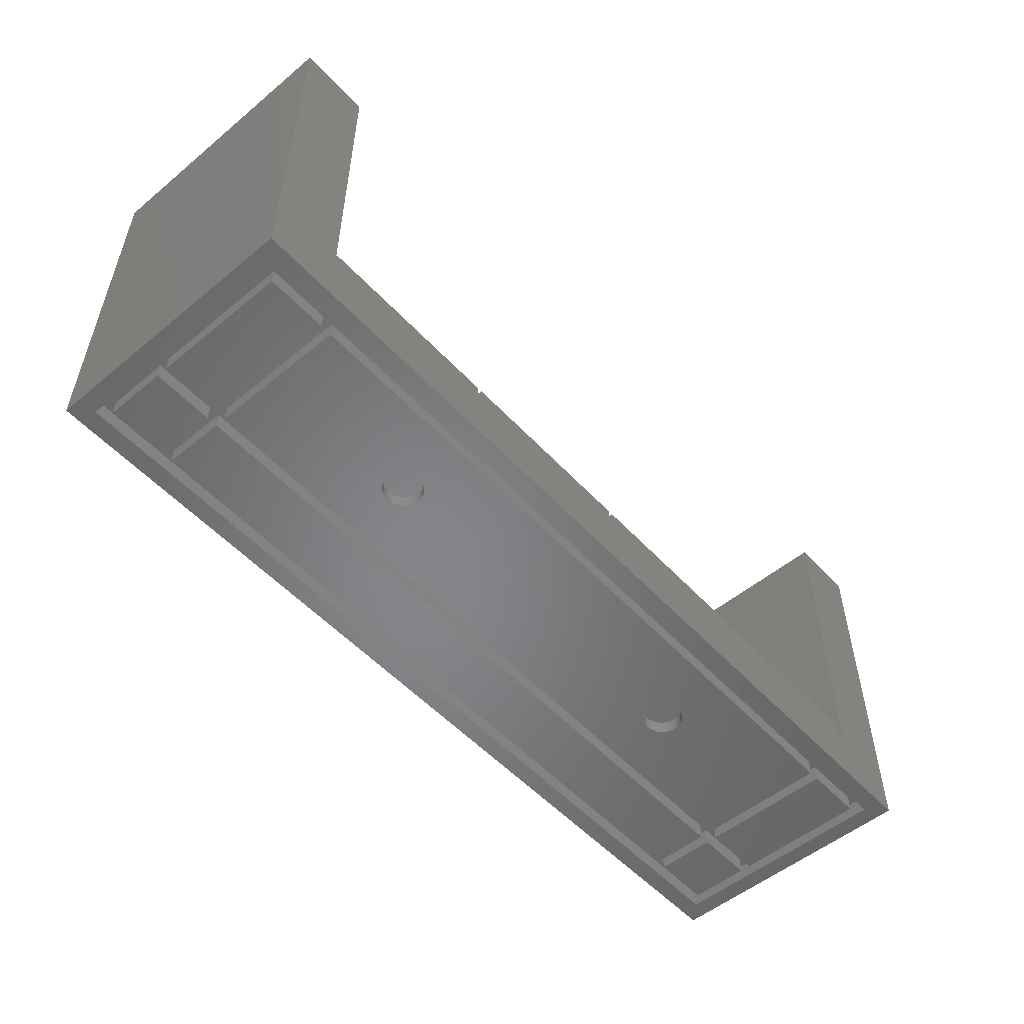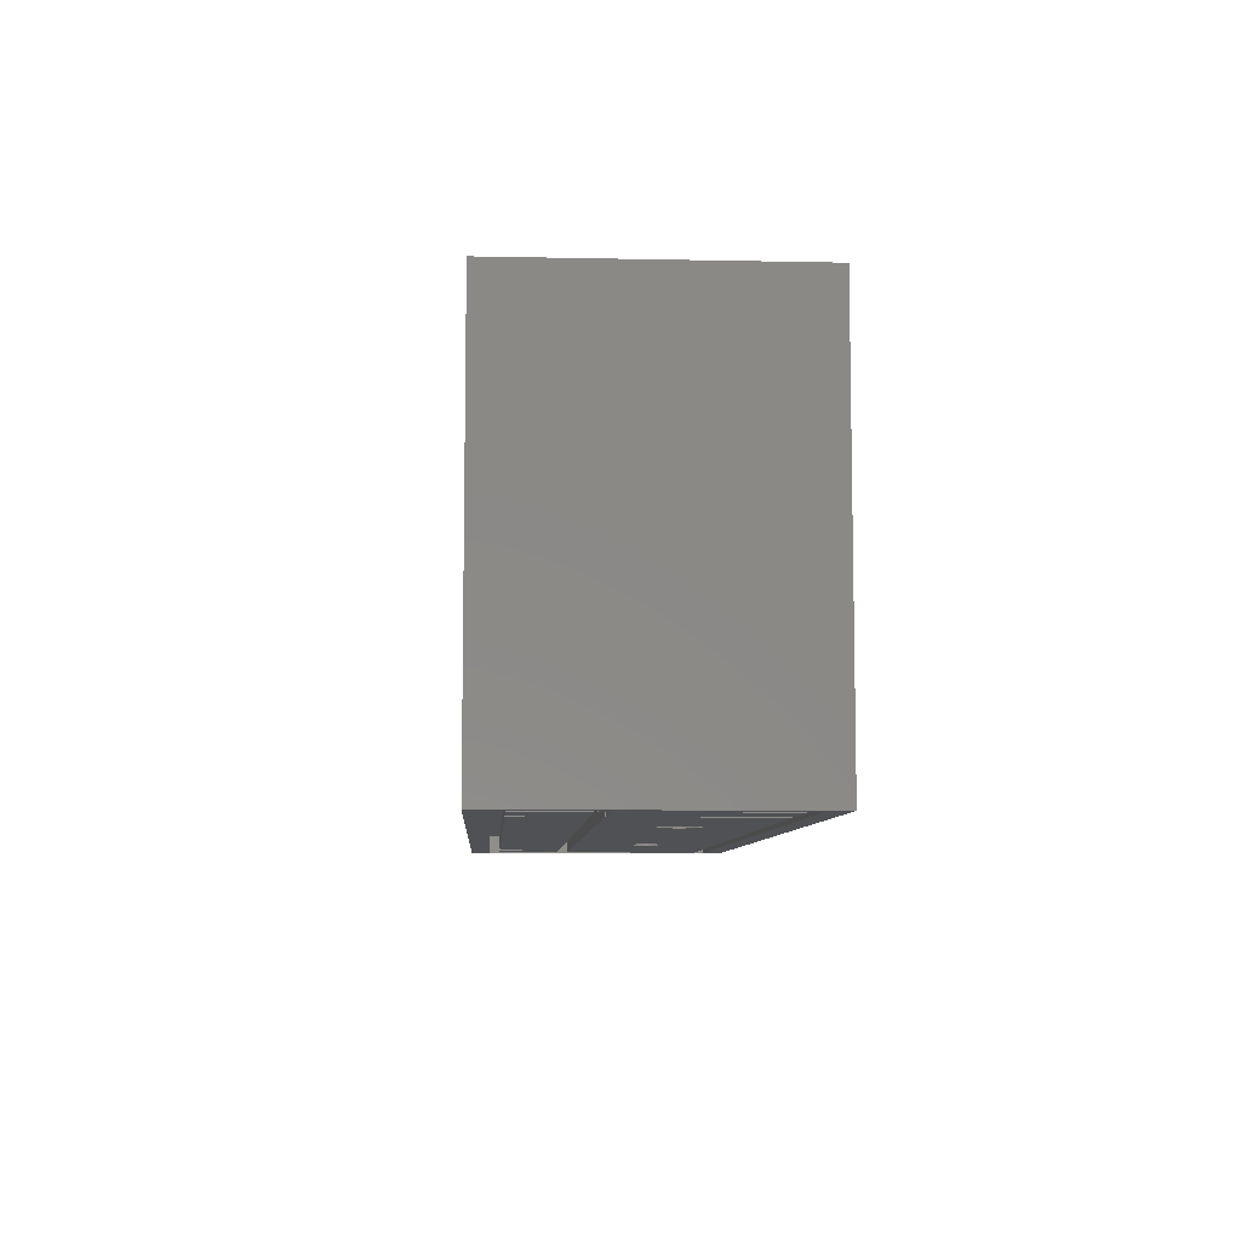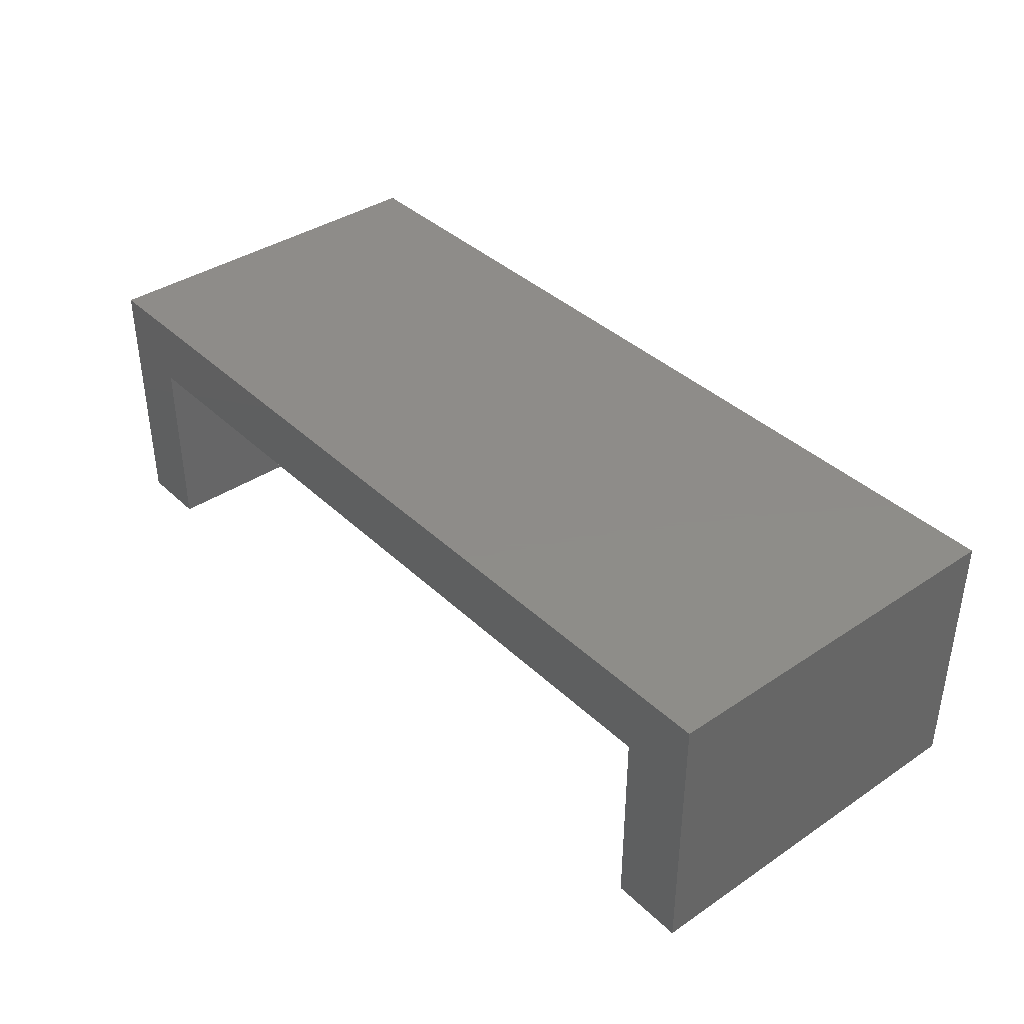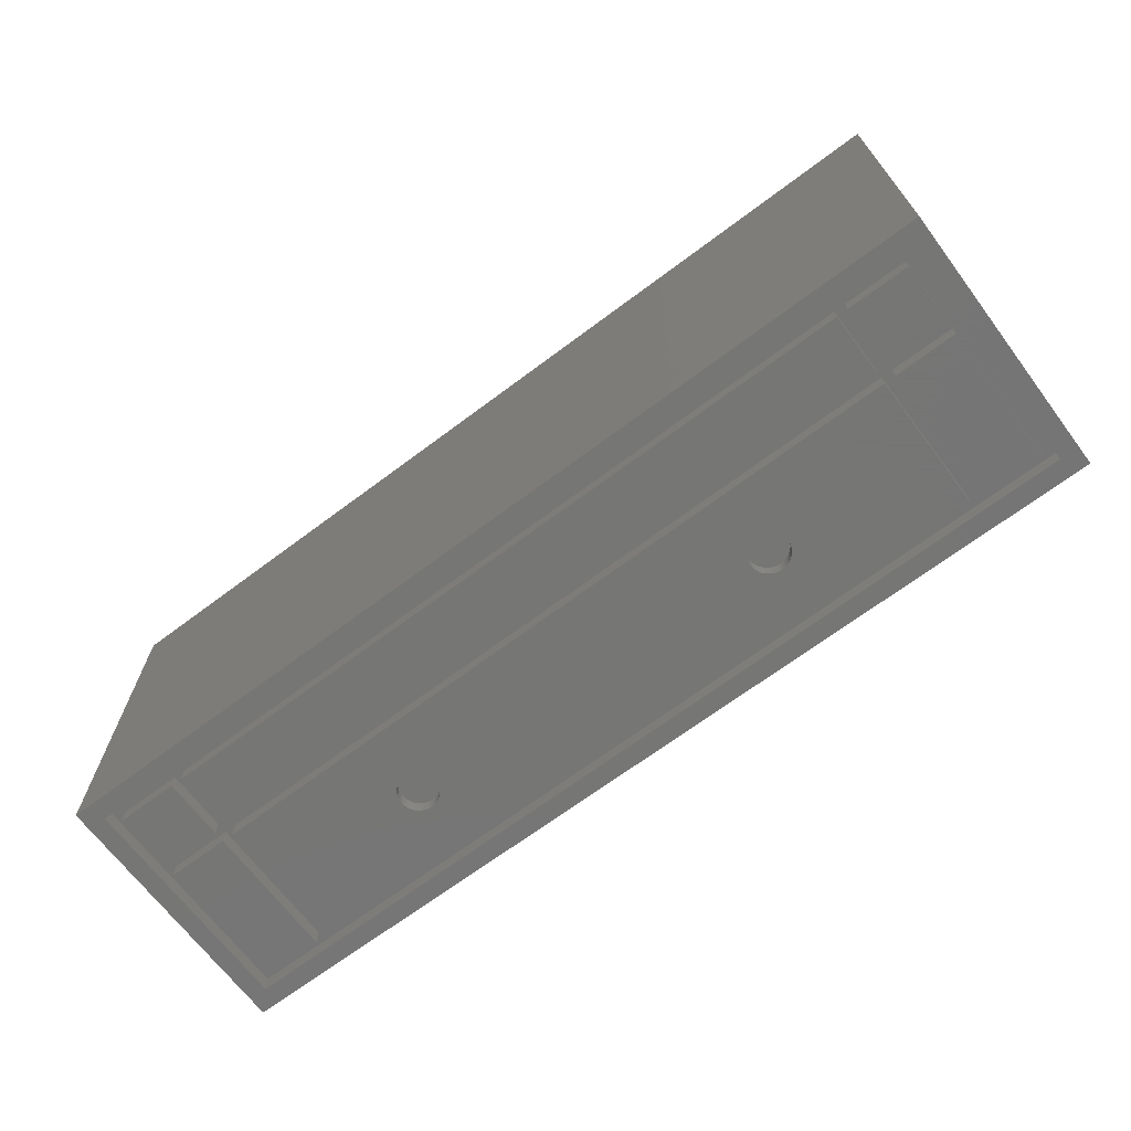
<metadata>
{"format":"stl","ext":"stl","renderer":"f3d","projection":"perspective","resolution":1024,"background":"white","views":[{"elev":-53.2,"azim":-48.6,"up":"+Z"},{"elev":-7.7,"azim":-93.3,"up":"+Z"},{"elev":38.3,"azim":49.8,"up":"+Y"},{"elev":-68.2,"azim":-143.1,"up":"+Z"}]}
</metadata>
<code>
# stl→obj: 309 verts, 614 faces
v 0 0 0
v 0 0 49
v 0 34.2 0
v 0 34.2 7.5
v 0 34.2 49
v 9.2 0 7.5
v 118.4 0 0
v 109.2 0 7.5
v 9.2 0 49
v 118.4 0 49
v 109.2 0 49
v 118.4 0 7.5
v 116 2.4 0
v 2.4 2.4 0
v 116 31.8 0
v 118.4 34.2 0
v 2.4 31.8 0
v 118.4 34.2 7.5
v 118.4 34.2 49
v 109.2 25 49
v 9.2 25 49
v 118.4 25 49
v 9.2 25 7.5
v 33.88 24.68 7.5
v 109.2 25 7.5
v 9.525 24.68 7.5
v 34.52 0.325 7.5
v 34.52 24.68 7.5
v 33.88 0.325 7.5
v 9.525 0.325 7.5
v 58.88 24.68 7.5
v 59.52 24.68 7.5
v 58.88 0.325 7.5
v 59.52 0.325 7.5
v 83.88 24.68 7.5
v 84.53 0.325 7.5
v 84.53 24.68 7.5
v 83.88 0.325 7.5
v 108.9 0.325 7.5
v 108.9 24.68 7.5
v 118.4 25 7.5
v 2.4 31.8 2.2
v 2.4 2.4 2.2
v 116 31.8 2.2
v 116 2.4 2.2
v 9.525 0.325 9.5
v 9.525 24.68 9.5
v 33.88 24.68 9.5
v 33.88 0.325 9.5
v 34.52 0.325 9.5
v 34.52 24.68 9.5
v 58.88 24.68 9.5
v 58.88 0.325 9.5
v 59.52 0.325 9.5
v 59.52 24.68 9.5
v 83.88 24.68 9.5
v 83.88 0.325 9.5
v 84.53 0.325 9.5
v 84.53 24.68 9.5
v 108.9 24.68 9.5
v 108.9 0.325 9.5
v 3.8 30.4 2.2
v 11.6 30.4 2.2
v 3.8 3.8 2.2
v 11.6 3.8 2.2
v 13 3.8 2.2
v 13 22.6 2.2
v 13 30.4 2.2
v 3.8 22.6 2.2
v 3.8 21.2 2.2
v 11.6 22.6 2.2
v 13 21.2 2.2
v 105.4 21.2 2.2
v 105.4 22.6 2.2
v 11.6 21.2 2.2
v 105.4 3.8 2.2
v 106.8 3.8 2.2
v 114.6 3.8 2.2
v 106.8 22.6 2.2
v 106.8 30.4 2.2
v 105.4 30.4 2.2
v 114.6 21.2 2.2
v 114.6 30.4 2.2
v 114.6 22.6 2.2
v 106.8 21.2 2.2
v 3.8 3.8 0
v 11.6 3.8 0
v 3.8 21.2 0
v 11.6 21.2 0
v 3.8 22.6 0
v 11.6 22.6 0
v 3.8 30.4 0
v 11.6 30.4 0
v 13 3.8 0
v 105.4 3.8 0
v 13 21.2 0
v 105.4 21.2 0
v 105.4 22.6 0
v 13 22.6 0
v 13 30.4 0
v 105.4 30.4 0
v 106.8 3.8 0
v 114.6 3.8 0
v 106.8 21.2 0
v 114.6 21.2 0
v 106.8 22.6 0
v 114.6 22.6 0
v 106.8 30.4 0
v 114.6 30.4 0
v 34.98 14.91 0
v 84.36 15.03 0
v 31.67 12.5 0
v 31.69 12.18 0
v 31.75 11.87 0
v 31.85 11.57 0
v 31.98 11.28 0
v 32.15 11.01 0
v 32.35 10.77 0
v 32.59 10.55 0
v 32.84 10.36 0
v 33.12 10.21 0
v 33.42 10.09 0
v 33.73 10.01 0
v 34.04 9.974 0
v 34.67 10.01 0
v 34.36 9.974 0
v 34.98 10.09 0
v 35.28 10.21 0
v 35.56 10.36 0
v 35.81 10.55 0
v 36.05 10.77 0
v 36.25 11.01 0
v 36.42 11.28 0
v 36.55 11.57 0
v 36.65 11.87 0
v 36.71 12.18 0
v 84.04 9.974 0
v 83.73 10.01 0
v 34.36 15.03 0
v 34.67 14.99 0
v 31.98 13.72 0
v 32.15 13.99 0
v 36.73 12.5 0
v 32.35 14.23 0
v 36.71 12.82 0
v 32.59 14.45 0
v 36.65 13.13 0
v 32.84 14.64 0
v 36.55 13.43 0
v 36.42 13.72 0
v 33.12 14.79 0
v 36.25 13.99 0
v 33.42 14.91 0
v 36.05 14.23 0
v 33.73 14.99 0
v 35.81 14.45 0
v 34.04 15.03 0
v 35.56 14.64 0
v 35.28 14.79 0
v 31.85 13.43 0
v 31.75 13.13 0
v 31.69 12.82 0
v 81.69 12.18 0
v 81.67 12.5 0
v 81.75 11.87 0
v 81.85 11.57 0
v 81.98 11.28 0
v 82.15 11.01 0
v 82.35 10.77 0
v 82.59 10.55 0
v 82.84 10.36 0
v 83.12 10.21 0
v 83.42 10.09 0
v 84.36 9.974 0
v 84.67 10.01 0
v 84.98 10.09 0
v 85.28 10.21 0
v 85.56 10.36 0
v 85.81 10.55 0
v 86.05 10.77 0
v 86.25 11.01 0
v 86.05 14.23 0
v 86.25 13.99 0
v 86.42 11.28 0
v 86.55 11.57 0
v 86.65 11.87 0
v 86.71 12.18 0
v 86.73 12.5 0
v 86.71 12.82 0
v 86.65 13.13 0
v 86.55 13.43 0
v 86.42 13.72 0
v 84.04 15.03 0
v 82.59 14.45 0
v 82.84 14.64 0
v 85.81 14.45 0
v 83.12 14.79 0
v 85.56 14.64 0
v 83.42 14.91 0
v 85.28 14.79 0
v 83.73 14.99 0
v 84.98 14.91 0
v 84.67 14.99 0
v 82.35 14.23 0
v 82.15 13.99 0
v 81.98 13.72 0
v 81.85 13.43 0
v 81.75 13.13 0
v 81.69 12.82 0
v 31.69 12.82 1.788
v 31.67 12.5 1.788
v 31.69 12.18 1.788
v 31.75 13.13 1.788
v 31.85 13.43 1.788
v 31.98 13.72 1.788
v 32.15 13.99 1.788
v 32.35 14.23 1.788
v 32.59 14.45 1.788
v 32.84 14.64 1.788
v 33.12 14.79 1.788
v 33.42 14.91 1.788
v 33.73 14.99 1.788
v 34.04 15.03 1.788
v 34.36 15.03 1.788
v 34.67 14.99 1.788
v 34.98 14.91 1.788
v 35.28 14.79 1.788
v 35.56 14.64 1.788
v 35.81 14.45 1.788
v 36.05 14.23 1.788
v 36.25 13.99 1.788
v 36.42 13.72 1.788
v 36.55 13.43 1.788
v 36.65 13.13 1.788
v 36.71 12.82 1.788
v 36.73 12.5 1.788
v 36.71 12.18 1.788
v 36.65 11.87 1.788
v 36.55 11.57 1.788
v 36.42 11.28 1.788
v 36.25 11.01 1.788
v 36.05 10.77 1.788
v 35.81 10.55 1.788
v 35.56 10.36 1.788
v 35.28 10.21 1.788
v 34.98 10.09 1.788
v 34.67 10.01 1.788
v 34.36 9.974 1.788
v 34.04 9.974 1.788
v 33.73 10.01 1.788
v 33.42 10.09 1.788
v 33.12 10.21 1.788
v 32.84 10.36 1.788
v 32.59 10.55 1.788
v 32.35 10.77 1.788
v 32.15 11.01 1.788
v 31.98 11.28 1.788
v 31.85 11.57 1.788
v 31.75 11.87 1.788
v 81.67 12.5 1.788
v 81.69 12.18 1.788
v 81.69 12.82 1.788
v 81.75 13.13 1.788
v 81.85 13.43 1.788
v 81.98 13.72 1.788
v 82.15 13.99 1.788
v 82.35 14.23 1.788
v 82.59 14.45 1.788
v 82.84 14.64 1.788
v 83.12 14.79 1.788
v 83.42 14.91 1.788
v 83.73 14.99 1.788
v 84.04 15.03 1.788
v 84.36 15.03 1.788
v 84.67 14.99 1.788
v 84.98 14.91 1.788
v 85.28 14.79 1.788
v 85.56 14.64 1.788
v 85.81 14.45 1.788
v 86.05 14.23 1.788
v 86.25 13.99 1.788
v 86.42 13.72 1.788
v 86.55 13.43 1.788
v 86.65 13.13 1.788
v 86.71 12.82 1.788
v 86.73 12.5 1.788
v 86.71 12.18 1.788
v 86.65 11.87 1.788
v 86.55 11.57 1.788
v 86.42 11.28 1.788
v 86.25 11.01 1.788
v 86.05 10.77 1.788
v 85.81 10.55 1.788
v 85.56 10.36 1.788
v 85.28 10.21 1.788
v 84.98 10.09 1.788
v 84.67 10.01 1.788
v 84.36 9.974 1.788
v 84.04 9.974 1.788
v 83.73 10.01 1.788
v 83.42 10.09 1.788
v 83.12 10.21 1.788
v 82.84 10.36 1.788
v 82.59 10.55 1.788
v 82.35 10.77 1.788
v 82.15 11.01 1.788
v 81.98 11.28 1.788
v 81.85 11.57 1.788
v 81.75 11.87 1.788
f 1 2 3
f 4 2 5
f 3 2 4
f 6 1 7
f 8 6 7
f 6 9 2
f 10 11 12
f 12 8 7
f 2 1 6
f 11 8 12
f 13 7 14
f 15 3 16
f 1 3 17
f 1 17 14
f 1 14 7
f 7 13 16
f 13 15 16
f 17 3 15
f 3 4 16
f 16 4 18
f 4 5 18
f 18 5 19
f 5 2 9
f 20 5 21
f 21 5 9
f 22 5 20
f 10 20 11
f 22 20 10
f 22 19 5
f 9 6 23
f 21 9 23
f 24 25 23
f 6 26 23
f 27 28 24
f 28 25 24
f 6 8 29
f 6 30 26
f 6 29 30
f 31 25 28
f 32 25 31
f 27 8 33
f 34 32 31
f 29 8 27
f 35 25 32
f 36 37 35
f 37 25 35
f 34 8 38
f 39 36 8
f 33 8 34
f 40 25 37
f 8 25 40
f 40 39 8
f 38 8 36
f 26 24 23
f 35 38 36
f 31 33 34
f 24 29 27
f 8 11 25
f 25 11 20
f 10 12 41
f 22 10 41
f 12 7 16
f 41 12 16
f 18 41 16
f 19 41 18
f 22 41 19
f 17 42 43
f 14 17 43
f 15 44 42
f 17 15 42
f 44 15 45
f 45 15 13
f 45 13 43
f 43 13 14
f 25 20 21
f 23 25 21
f 30 46 26
f 26 46 47
f 26 47 24
f 24 47 48
f 46 30 29
f 49 46 29
f 49 29 24
f 48 49 24
f 27 50 28
f 28 50 51
f 28 51 31
f 31 51 52
f 50 27 33
f 53 50 33
f 53 33 31
f 52 53 31
f 34 54 32
f 32 54 55
f 32 55 35
f 35 55 56
f 54 34 38
f 57 54 38
f 57 38 35
f 56 57 35
f 36 58 37
f 37 58 59
f 37 59 40
f 40 59 60
f 58 36 39
f 61 58 39
f 61 39 40
f 60 61 40
f 62 42 63
f 64 45 43
f 65 45 64
f 42 64 43
f 66 45 65
f 67 63 68
f 69 42 62
f 42 70 64
f 63 67 71
f 42 69 70
f 72 67 73
f 74 73 67
f 44 63 42
f 66 75 72
f 76 45 66
f 75 66 65
f 77 45 76
f 78 45 77
f 71 72 75
f 79 73 74
f 80 74 81
f 44 68 63
f 81 68 44
f 73 77 76
f 82 45 78
f 72 71 67
f 44 45 82
f 79 74 80
f 80 44 83
f 84 85 73
f 82 85 84
f 82 84 44
f 84 73 79
f 44 80 81
f 71 75 69
f 70 69 75
f 77 73 85
f 83 44 84
f 47 46 49
f 48 47 49
f 51 50 53
f 52 51 53
f 55 54 57
f 56 55 57
f 59 58 61
f 60 59 61
f 64 86 87
f 65 64 87
f 86 64 88
f 88 64 70
f 75 89 70
f 70 89 88
f 89 75 65
f 87 89 65
f 69 90 91
f 71 69 91
f 90 69 92
f 92 69 62
f 63 93 62
f 62 93 92
f 93 63 71
f 91 93 71
f 66 94 95
f 76 66 95
f 94 66 96
f 96 66 72
f 96 72 97
f 97 72 73
f 76 95 97
f 73 76 97
f 98 74 67
f 99 98 67
f 99 67 100
f 100 67 68
f 100 68 101
f 101 68 81
f 74 98 101
f 81 74 101
f 77 102 103
f 78 77 103
f 85 104 77
f 77 104 102
f 82 105 85
f 85 105 104
f 78 103 105
f 82 78 105
f 79 106 107
f 84 79 107
f 80 108 79
f 79 108 106
f 83 109 80
f 80 109 108
f 84 107 109
f 83 84 109
f 86 88 87
f 87 88 89
f 90 92 91
f 91 92 93
f 110 96 95
f 111 96 97
f 94 96 112
f 94 112 113
f 94 113 114
f 94 114 115
f 94 115 116
f 94 116 117
f 94 117 118
f 94 118 119
f 94 119 120
f 94 120 121
f 94 121 122
f 94 122 123
f 94 123 124
f 94 124 95
f 125 95 126
f 127 95 125
f 128 95 127
f 129 95 128
f 130 95 129
f 131 95 130
f 132 95 131
f 133 95 132
f 134 95 133
f 135 95 134
f 136 95 135
f 137 95 138
f 139 96 140
f 141 96 142
f 136 143 95
f 142 96 144
f 143 145 95
f 144 96 146
f 145 147 95
f 146 96 148
f 147 149 95
f 149 150 95
f 148 96 151
f 150 152 95
f 151 96 153
f 152 154 95
f 153 96 155
f 154 156 95
f 155 96 157
f 156 158 95
f 157 96 139
f 158 159 95
f 140 96 110
f 159 110 95
f 160 96 141
f 161 96 160
f 162 96 161
f 112 96 162
f 163 96 164
f 165 96 163
f 166 96 165
f 167 96 166
f 168 96 167
f 169 96 168
f 170 96 169
f 171 96 170
f 172 96 171
f 173 96 172
f 95 96 173
f 95 173 138
f 174 95 137
f 175 95 174
f 176 95 175
f 177 95 176
f 178 95 177
f 179 95 178
f 180 95 179
f 181 95 180
f 182 97 183
f 95 181 97
f 181 184 97
f 184 185 97
f 185 186 97
f 186 187 97
f 187 188 97
f 188 189 97
f 189 190 97
f 190 191 97
f 191 192 97
f 192 183 97
f 193 96 111
f 194 96 195
f 182 196 97
f 195 96 197
f 196 198 97
f 197 96 199
f 198 200 97
f 199 96 201
f 200 202 97
f 201 96 193
f 202 203 97
f 203 111 97
f 204 96 194
f 205 96 204
f 206 96 205
f 207 96 206
f 208 96 207
f 209 96 208
f 164 96 209
f 126 95 124
f 99 100 98
f 98 100 101
f 102 104 103
f 103 104 105
f 106 108 107
f 107 108 109
f 162 210 211
f 112 162 211
f 211 212 113
f 112 211 113
f 161 213 210
f 162 161 210
f 160 214 213
f 161 160 213
f 141 215 214
f 160 141 214
f 142 216 215
f 141 142 215
f 144 217 216
f 142 144 216
f 146 218 217
f 144 146 217
f 148 219 218
f 146 148 218
f 151 220 219
f 148 151 219
f 153 221 220
f 151 153 220
f 155 222 221
f 153 155 221
f 157 223 222
f 155 157 222
f 139 224 223
f 157 139 223
f 140 225 224
f 139 140 224
f 110 226 225
f 140 110 225
f 159 227 226
f 110 159 226
f 158 228 227
f 159 158 227
f 156 229 228
f 158 156 228
f 154 230 229
f 156 154 229
f 231 230 152
f 152 230 154
f 232 231 150
f 150 231 152
f 233 232 149
f 149 232 150
f 234 233 147
f 147 233 149
f 235 234 145
f 145 234 147
f 236 235 143
f 143 235 145
f 236 143 237
f 237 143 136
f 237 136 238
f 238 136 135
f 238 135 239
f 239 135 134
f 239 134 240
f 240 134 133
f 240 133 241
f 241 133 132
f 241 132 242
f 242 132 131
f 242 131 243
f 243 131 130
f 243 130 244
f 244 130 129
f 244 129 245
f 245 129 128
f 245 128 246
f 246 128 127
f 246 127 247
f 247 127 125
f 247 125 248
f 248 125 126
f 248 126 249
f 249 126 124
f 249 124 250
f 250 124 123
f 250 123 251
f 251 123 122
f 251 122 252
f 252 122 121
f 252 121 253
f 253 121 120
f 253 120 254
f 254 120 119
f 254 119 255
f 255 119 118
f 256 255 118
f 117 256 118
f 257 256 117
f 116 257 117
f 258 257 116
f 115 258 116
f 259 258 115
f 114 259 115
f 212 259 114
f 113 212 114
f 260 261 163
f 164 260 163
f 209 262 260
f 164 209 260
f 208 263 262
f 209 208 262
f 207 264 263
f 208 207 263
f 206 265 264
f 207 206 264
f 205 266 265
f 206 205 265
f 204 267 266
f 205 204 266
f 194 268 267
f 204 194 267
f 195 269 268
f 194 195 268
f 197 270 269
f 195 197 269
f 199 271 270
f 197 199 270
f 201 272 271
f 199 201 271
f 193 273 272
f 201 193 272
f 111 274 273
f 193 111 273
f 203 275 274
f 111 203 274
f 202 276 275
f 203 202 275
f 200 277 276
f 202 200 276
f 198 278 277
f 200 198 277
f 196 279 278
f 198 196 278
f 182 280 279
f 196 182 279
f 281 280 183
f 183 280 182
f 282 281 192
f 192 281 183
f 283 282 191
f 191 282 192
f 284 283 190
f 190 283 191
f 285 284 189
f 189 284 190
f 286 285 188
f 188 285 189
f 286 188 287
f 287 188 187
f 287 187 288
f 288 187 186
f 288 186 289
f 289 186 185
f 289 185 290
f 290 185 184
f 290 184 291
f 291 184 181
f 291 181 292
f 292 181 180
f 292 180 293
f 293 180 179
f 293 179 294
f 294 179 178
f 294 178 295
f 295 178 177
f 295 177 296
f 296 177 176
f 296 176 297
f 297 176 175
f 297 175 298
f 298 175 174
f 298 174 299
f 299 174 137
f 299 137 300
f 300 137 138
f 300 138 301
f 301 138 173
f 301 173 302
f 302 173 172
f 302 172 303
f 303 172 171
f 303 171 304
f 304 171 170
f 304 170 305
f 305 170 169
f 306 305 169
f 168 306 169
f 307 306 168
f 167 307 168
f 308 307 167
f 166 308 167
f 309 308 166
f 165 309 166
f 261 309 165
f 163 261 165
f 213 214 210
f 210 214 215
f 210 215 216
f 210 216 217
f 210 217 218
f 210 218 219
f 210 219 220
f 210 220 221
f 210 221 222
f 210 222 223
f 210 223 224
f 210 224 225
f 210 225 226
f 210 226 227
f 210 227 228
f 210 228 229
f 210 229 230
f 210 230 231
f 210 231 232
f 210 232 233
f 210 233 234
f 210 234 235
f 210 235 236
f 210 236 237
f 210 237 238
f 210 238 239
f 210 239 240
f 210 240 241
f 210 241 242
f 210 242 243
f 210 243 244
f 210 244 245
f 210 245 246
f 210 246 247
f 210 247 248
f 210 248 249
f 210 249 250
f 210 250 251
f 210 251 252
f 210 252 253
f 210 253 254
f 210 254 255
f 210 255 256
f 210 256 257
f 210 257 258
f 210 258 259
f 210 259 212
f 210 212 211
f 263 264 262
f 262 264 265
f 262 265 266
f 262 266 267
f 262 267 268
f 262 268 269
f 262 269 270
f 262 270 271
f 262 271 272
f 262 272 273
f 262 273 274
f 262 274 275
f 262 275 276
f 262 276 277
f 262 277 278
f 262 278 279
f 262 279 280
f 262 280 281
f 262 281 282
f 262 282 283
f 262 283 284
f 262 284 285
f 262 285 286
f 262 286 287
f 262 287 288
f 262 288 289
f 262 289 290
f 262 290 291
f 262 291 292
f 262 292 293
f 262 293 294
f 262 294 295
f 262 295 296
f 262 296 297
f 262 297 298
f 262 298 299
f 262 299 300
f 262 300 301
f 262 301 302
f 262 302 303
f 262 303 304
f 262 304 305
f 262 305 306
f 262 306 307
f 262 307 308
f 262 308 309
f 262 309 261
f 262 261 260

</code>
